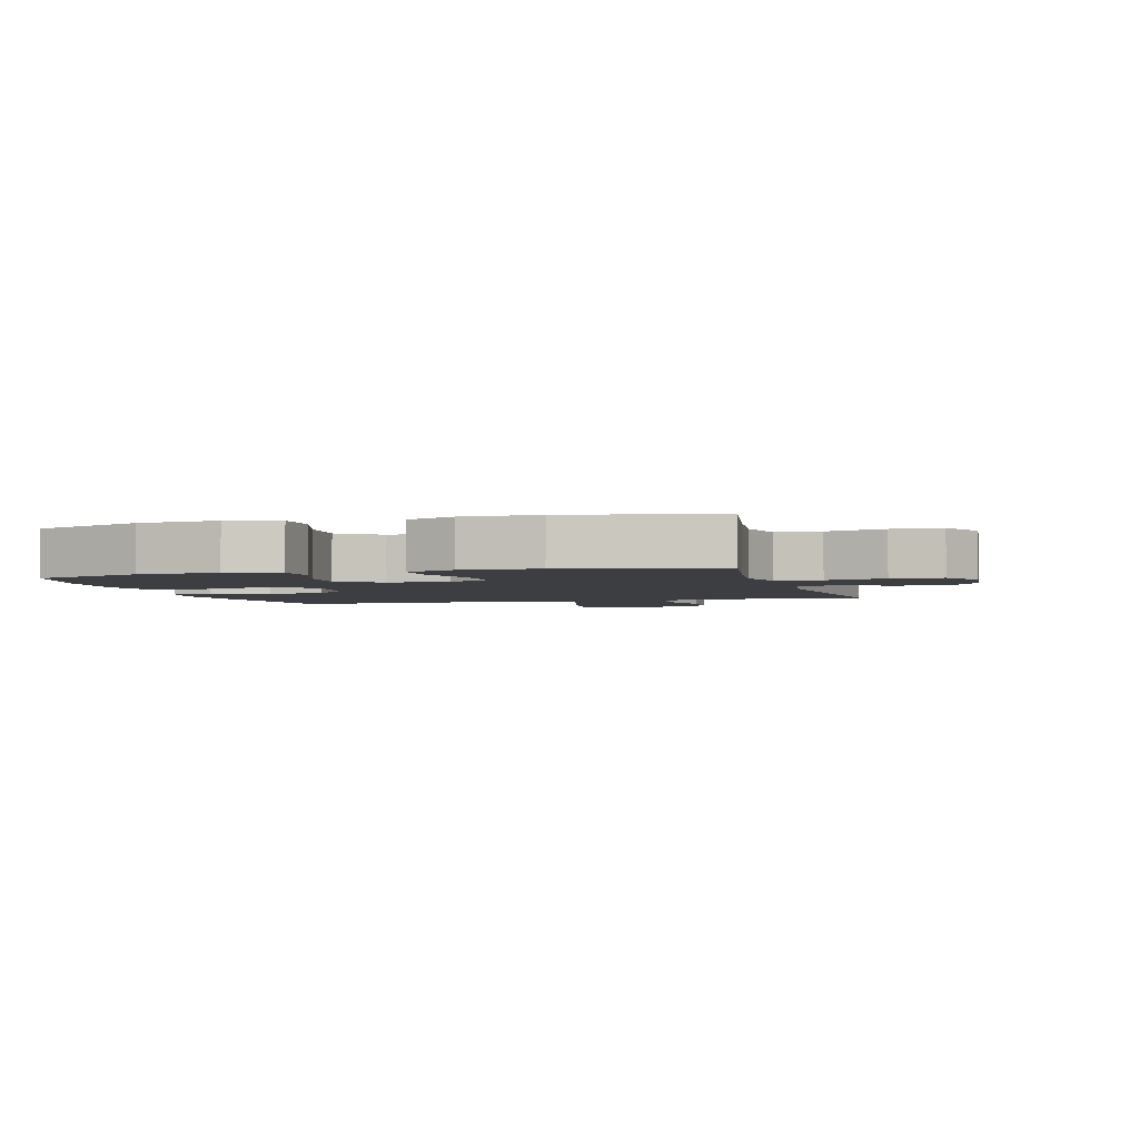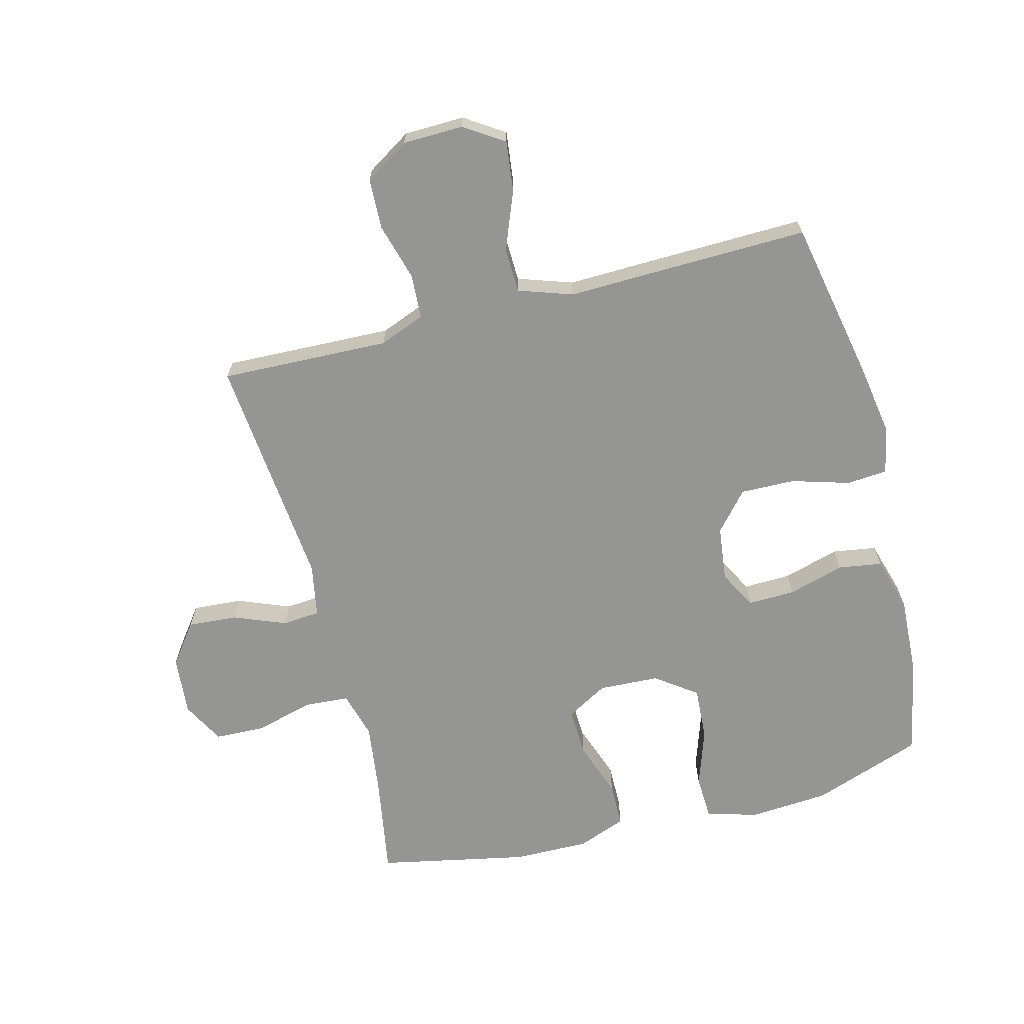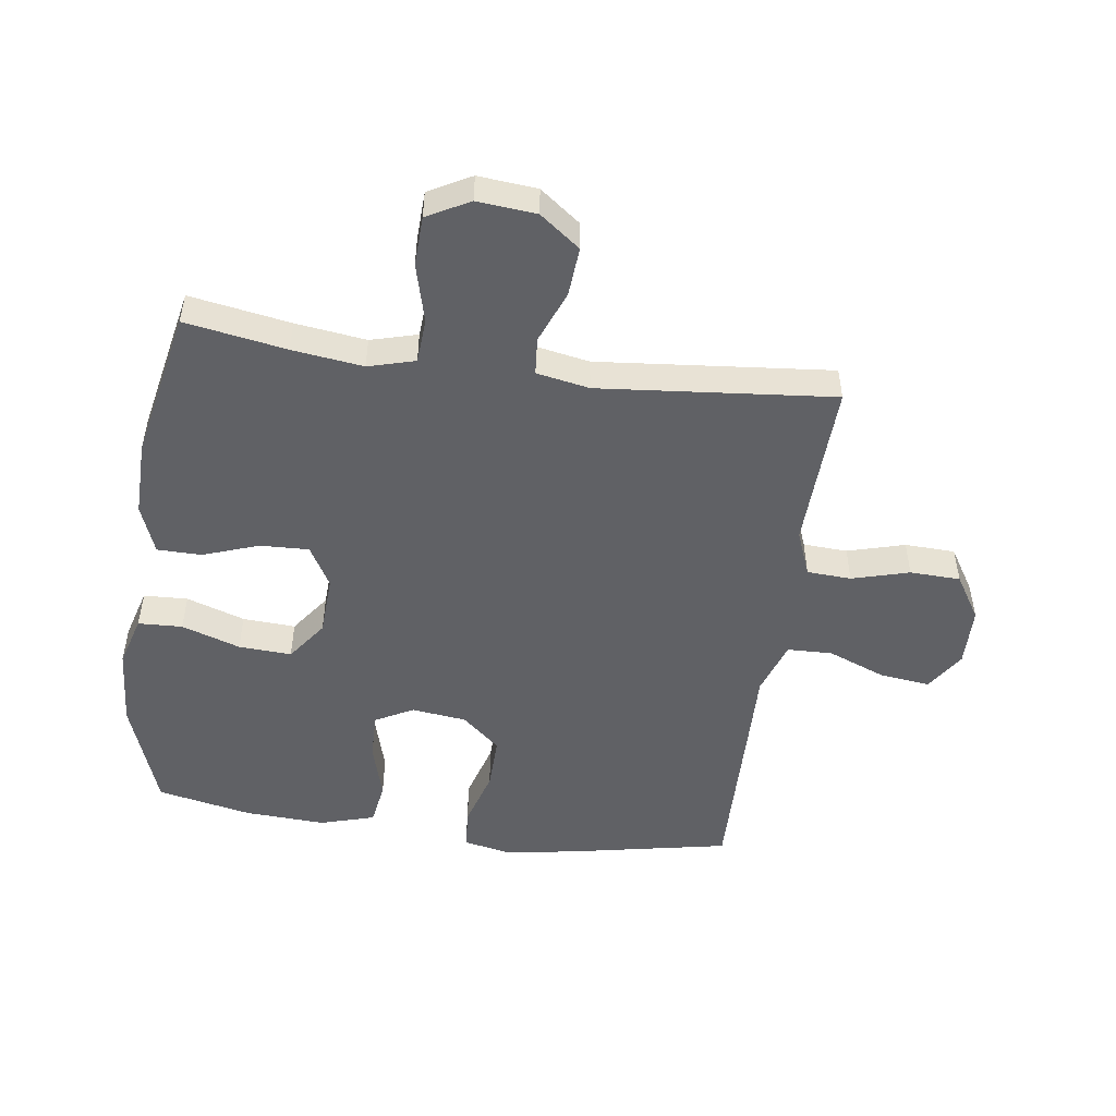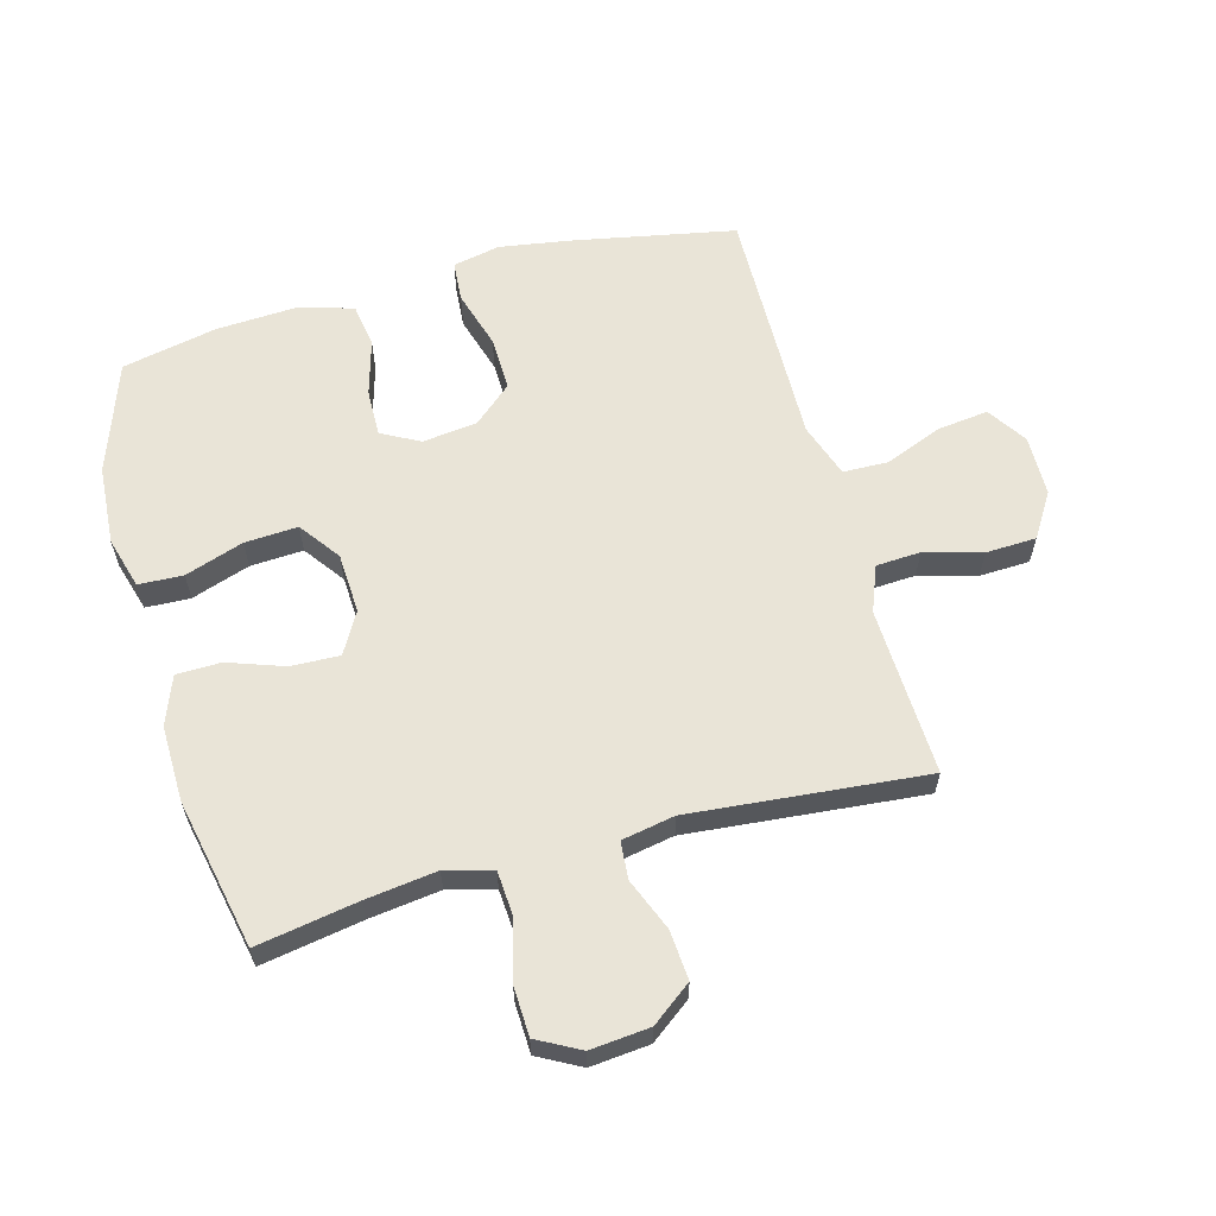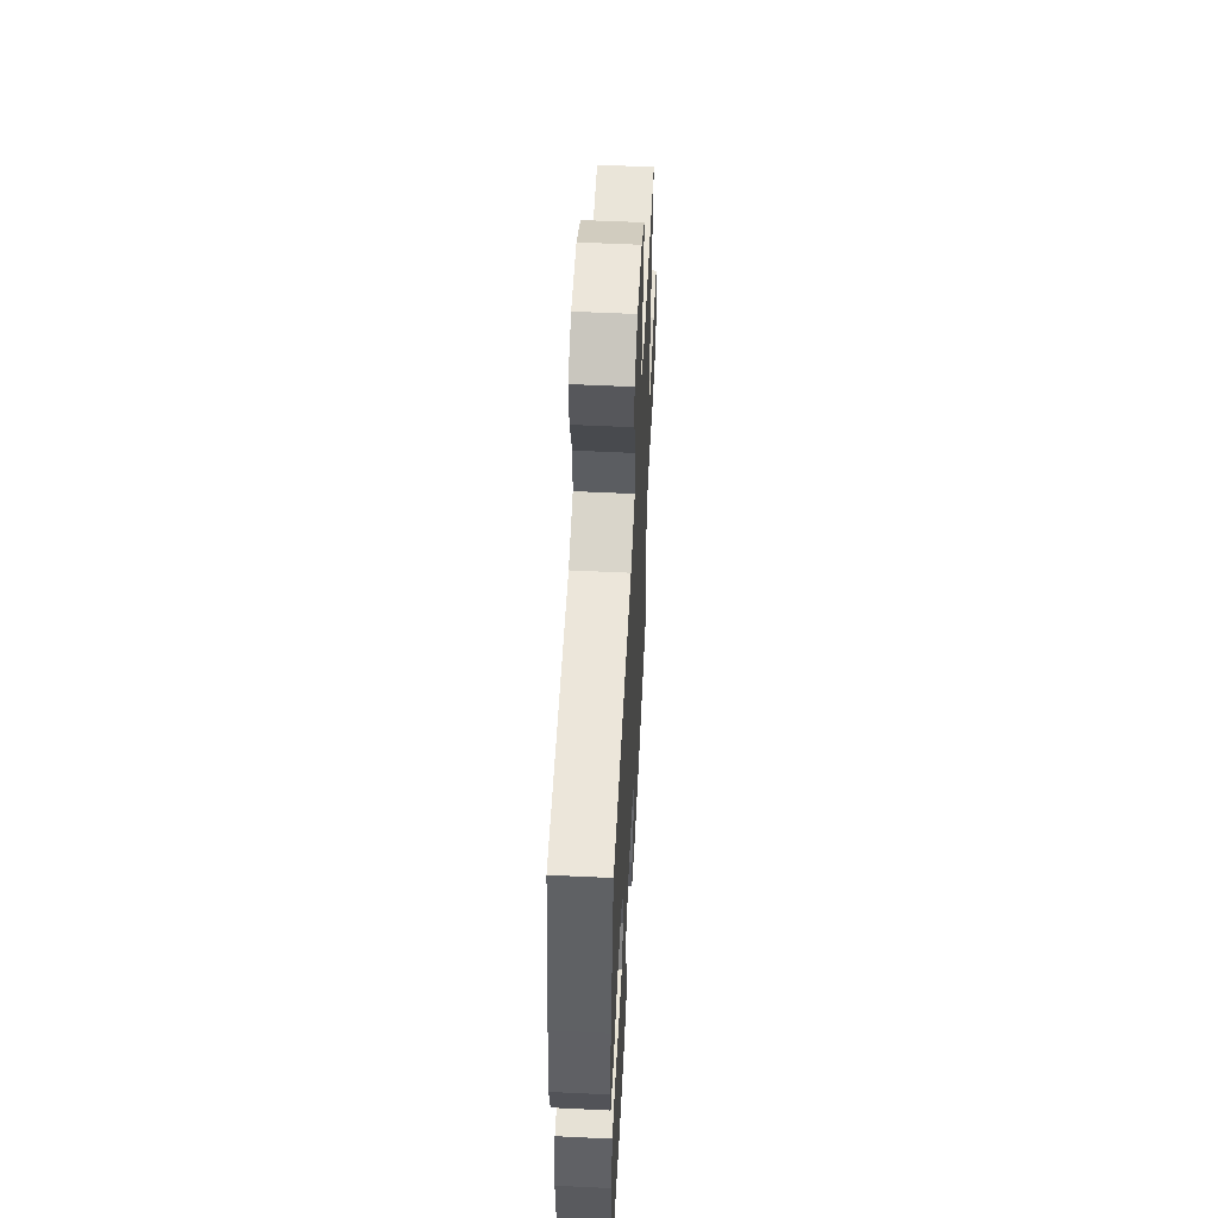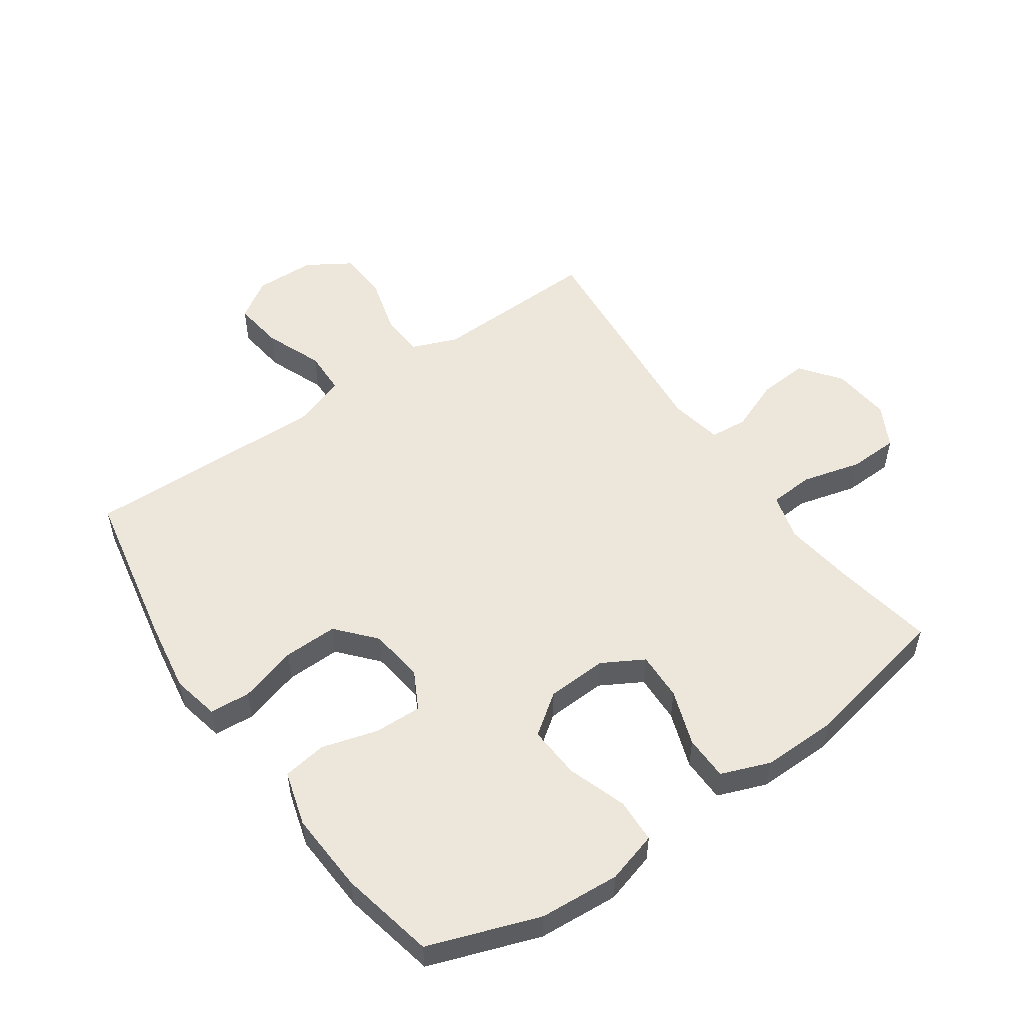
<metadata>
{"format":"obj","ext":"obj","renderer":"f3d","projection":"perspective","resolution":1024,"background":"white","views":[{"elev":-3.0,"azim":-164.0,"up":"+Y"},{"elev":-67.3,"azim":14.6,"up":"+Y"},{"elev":-50.1,"azim":-97.9,"up":"+Y"},{"elev":60.9,"azim":-105.4,"up":"+Y"},{"elev":55.7,"azim":92.9,"up":"+Z"},{"elev":53.0,"azim":145.1,"up":"+Y"}]}
</metadata>
<code>
v -0.5 0.07 -0.5
v -0.472 0.07 -0.336
v -0.457 0.07 -0.221
v -0.478 0.07 -0.145
v -0.55 0.07 -0.14
v -0.646 0.07 -0.165
v -0.727 0.07 -0.162
v -0.764 0.07 -0.093
v -0.755 0.07 0.003
v -0.706 0.07 0.068
v -0.626 0.07 0.062
v -0.541 0.07 0.028
v -0.48 0.07 0.033
v -0.464 0.07 0.119
v -0.5 0.07 0.5
v -0.34 0.07 0.494
v -0.226 0.07 0.49
v -0.152 0.07 0.519
v -0.148 0.07 0.591
v -0.174 0.07 0.684
v -0.171 0.07 0.766
v -0.099 0.07 0.811
v -0.001 0.07 0.813
v 0.063 0.07 0.771
v 0.053 0.07 0.689
v 0.016 0.07 0.595
v 0.018 0.07 0.522
v 0.106 0.07 0.492
v 0.241 0.07 0.495
v 0.5 0.07 0.5
v 0.551 0.07 0.24
v 0.57 0.07 0.122
v 0.554 0.07 0.045
v 0.488 0.07 0.04
v 0.394 0.07 0.068
v 0.306 0.07 0.07
v 0.252 0.07 0.008
v 0.241 0.07 -0.081
v 0.274 0.07 -0.143
v 0.351 0.07 -0.141
v 0.442 0.07 -0.115
v 0.513 0.07 -0.126
v 0.539 0.07 -0.215
v 0.532 0.07 -0.346
v 0.5 0.07 -0.5
v 0.321 0.07 -0.563
v 0.191 0.07 -0.572
v 0.108 0.07 -0.548
v 0.105 0.07 -0.476
v 0.137 0.07 -0.381
v 0.142 0.07 -0.295
v 0.076 0.07 -0.247
v -0.022 0.07 -0.242
v -0.089 0.07 -0.28
v -0.086 0.07 -0.359
v -0.054 0.07 -0.45
v -0.055 0.07 -0.522
v -0.134 0.07 -0.552
v -0.257 0.07 -0.55
v -0.5 0 -0.5
v -0.472 0 -0.336
v -0.457 0 -0.221
v -0.478 0 -0.145
v -0.55 0 -0.14
v -0.646 0 -0.165
v -0.727 0 -0.162
v -0.764 0 -0.093
v -0.755 0 0.003
v -0.706 0 0.068
v -0.626 0 0.062
v -0.541 0 0.028
v -0.48 0 0.033
v -0.464 0 0.119
v -0.5 0 0.5
v -0.34 0 0.494
v -0.226 0 0.49
v -0.152 0 0.519
v -0.148 0 0.591
v -0.174 0 0.684
v -0.171 0 0.766
v -0.099 0 0.811
v -0.001 0 0.813
v 0.063 0 0.771
v 0.053 0 0.689
v 0.016 0 0.595
v 0.018 0 0.522
v 0.106 0 0.492
v 0.241 0 0.495
v 0.5 0 0.5
v 0.551 0 0.24
v 0.57 0 0.122
v 0.554 0 0.045
v 0.488 0 0.04
v 0.394 0 0.068
v 0.306 0 0.07
v 0.252 0 0.008
v 0.241 0 -0.081
v 0.274 0 -0.143
v 0.351 0 -0.141
v 0.442 0 -0.115
v 0.513 0 -0.126
v 0.539 0 -0.215
v 0.532 0 -0.346
v 0.5 0 -0.5
v 0.321 0 -0.563
v 0.191 0 -0.572
v 0.108 0 -0.548
v 0.105 0 -0.476
v 0.137 0 -0.381
v 0.142 0 -0.295
v 0.076 0 -0.247
v -0.022 0 -0.242
v -0.089 0 -0.28
v -0.086 0 -0.359
v -0.054 0 -0.45
v -0.055 0 -0.522
v -0.134 0 -0.552
v -0.257 0 -0.55
f 59 1 2
f 58 59 2
f 57 58 2
f 56 57 2
f 55 56 2
f 54 55 2 3
f 53 54 3 4
f 52 53 4
f 48 49 50
f 47 48 50
f 46 47 50
f 45 46 50
f 44 45 50
f 43 44 50
f 42 43 50
f 41 42 50
f 40 41 50
f 39 40 50 51
f 38 39 51 52
f 33 34 35
f 32 33 35
f 31 32 35
f 30 31 35
f 29 30 35
f 28 29 35
f 27 28 35 36
f 24 25 26
f 23 24 26
f 22 23 26
f 21 22 26
f 20 21 26
f 19 20 26
f 18 19 26 27
f 27 36 37
f 18 27 37
f 17 18 37
f 14 15 16
f 38 52 4
f 37 38 4
f 17 37 4
f 16 17 4
f 14 16 4
f 13 14 4
f 10 11 12
f 9 10 12
f 8 9 12
f 7 8 12
f 6 7 12
f 5 6 12
f 4 5 12 13
f 61 60 118
f 61 118 117
f 61 117 116
f 61 116 115
f 61 115 114
f 62 61 114 113
f 63 62 113 112
f 63 112 111
f 109 108 107
f 109 107 106
f 109 106 105
f 109 105 104
f 109 104 103
f 109 103 102
f 109 102 101
f 109 101 100
f 109 100 99
f 110 109 99 98
f 111 110 98 97
f 94 93 92
f 94 92 91
f 94 91 90
f 94 90 89
f 94 89 88
f 94 88 87
f 95 94 87 86
f 85 84 83
f 85 83 82
f 85 82 81
f 85 81 80
f 85 80 79
f 85 79 78
f 86 85 78 77
f 96 95 86
f 96 86 77
f 96 77 76
f 75 74 73
f 63 111 97
f 63 97 96
f 63 96 76
f 63 76 75
f 63 75 73
f 63 73 72
f 71 70 69
f 71 69 68
f 71 68 67
f 71 67 66
f 71 66 65
f 71 65 64
f 72 71 64 63
f 1 60 61 2
f 2 61 62 3
f 3 62 63 4
f 4 63 64 5
f 5 64 65 6
f 6 65 66 7
f 7 66 67 8
f 8 67 68 9
f 9 68 69 10
f 10 69 70 11
f 11 70 71 12
f 12 71 72 13
f 13 72 73 14
f 14 73 74 15
f 15 74 75 16
f 16 75 76 17
f 17 76 77 18
f 18 77 78 19
f 19 78 79 20
f 20 79 80 21
f 21 80 81 22
f 22 81 82 23
f 23 82 83 24
f 24 83 84 25
f 25 84 85 26
f 26 85 86 27
f 27 86 87 28
f 28 87 88 29
f 29 88 89 30
f 30 89 90 31
f 31 90 91 32
f 32 91 92 33
f 33 92 93 34
f 34 93 94 35
f 35 94 95 36
f 36 95 96 37
f 37 96 97 38
f 38 97 98 39
f 39 98 99 40
f 40 99 100 41
f 41 100 101 42
f 42 101 102 43
f 43 102 103 44
f 44 103 104 45
f 45 104 105 46
f 46 105 106 47
f 47 106 107 48
f 48 107 108 49
f 49 108 109 50
f 50 109 110 51
f 51 110 111 52
f 52 111 112 53
f 53 112 113 54
f 54 113 114 55
f 55 114 115 56
f 56 115 116 57
f 57 116 117 58
f 58 117 118 59
f 59 118 60 1

</code>
